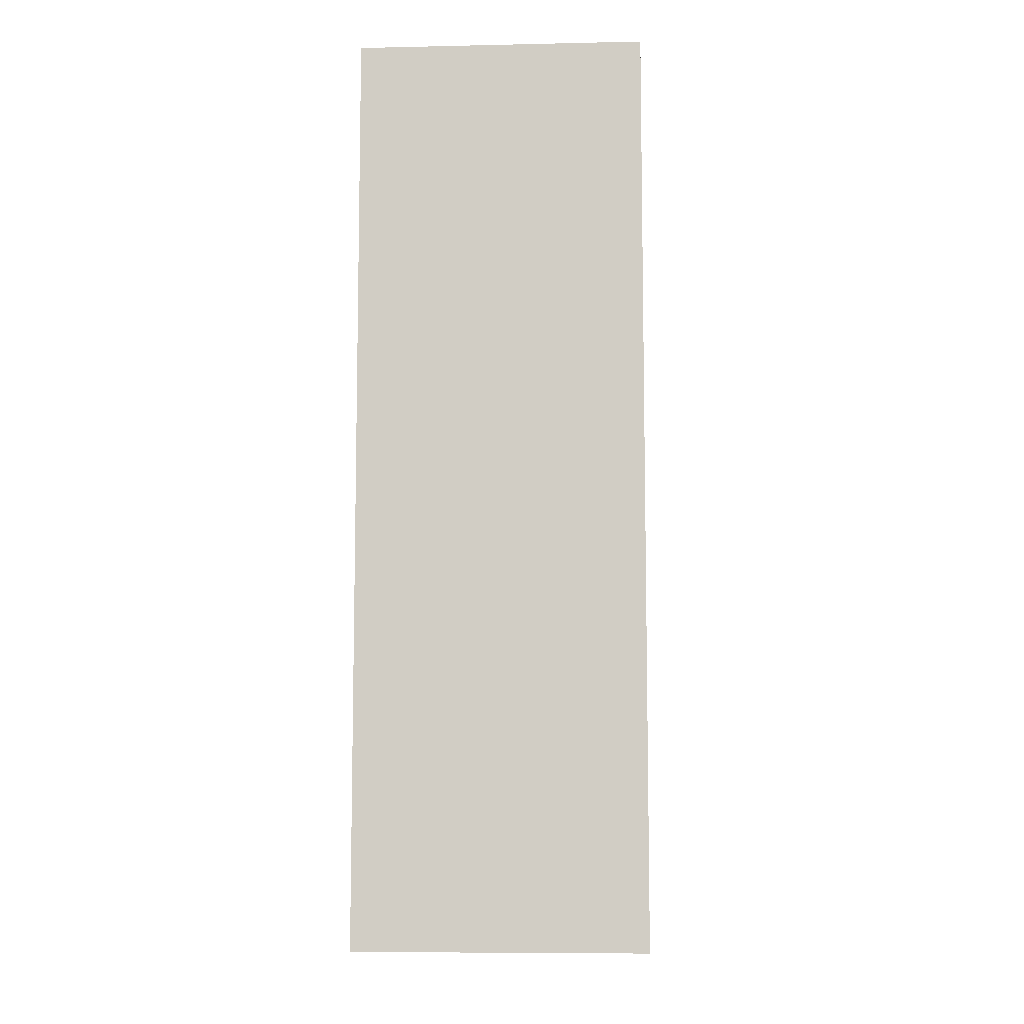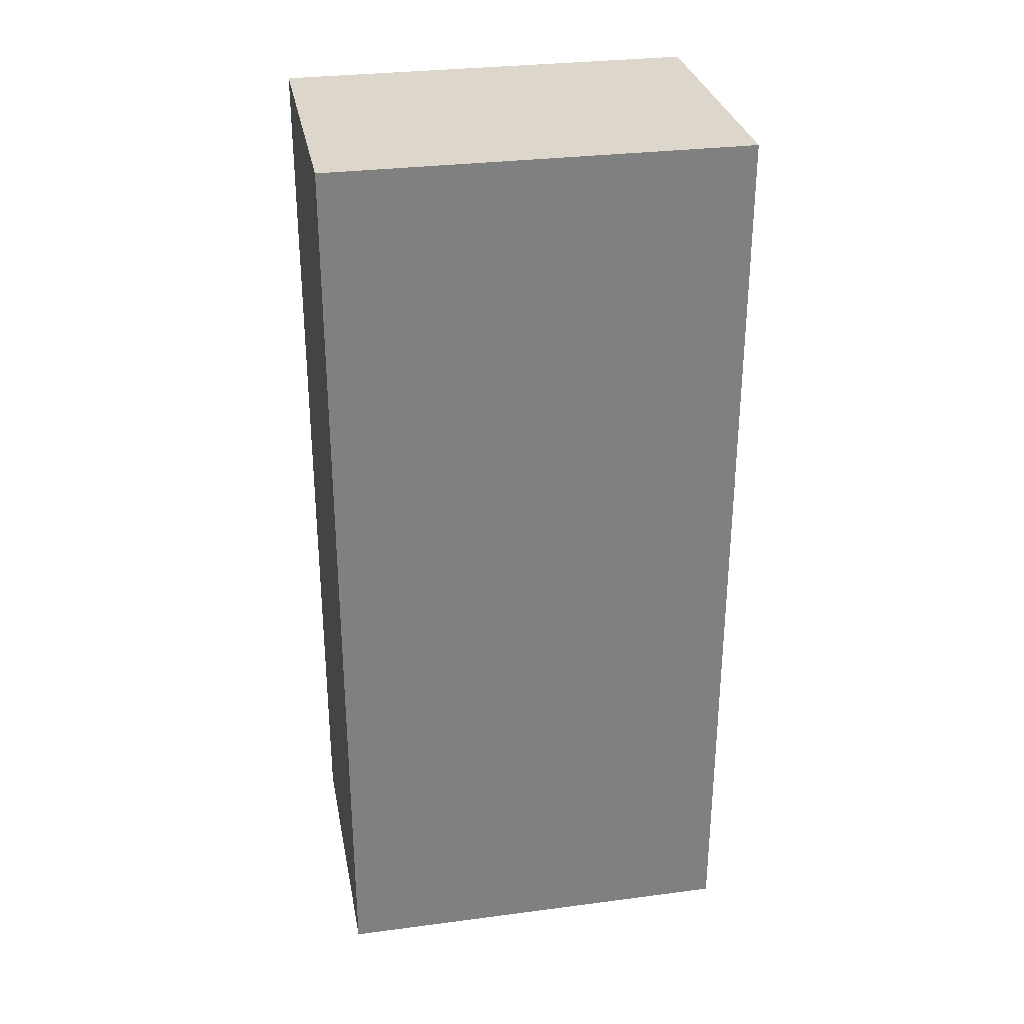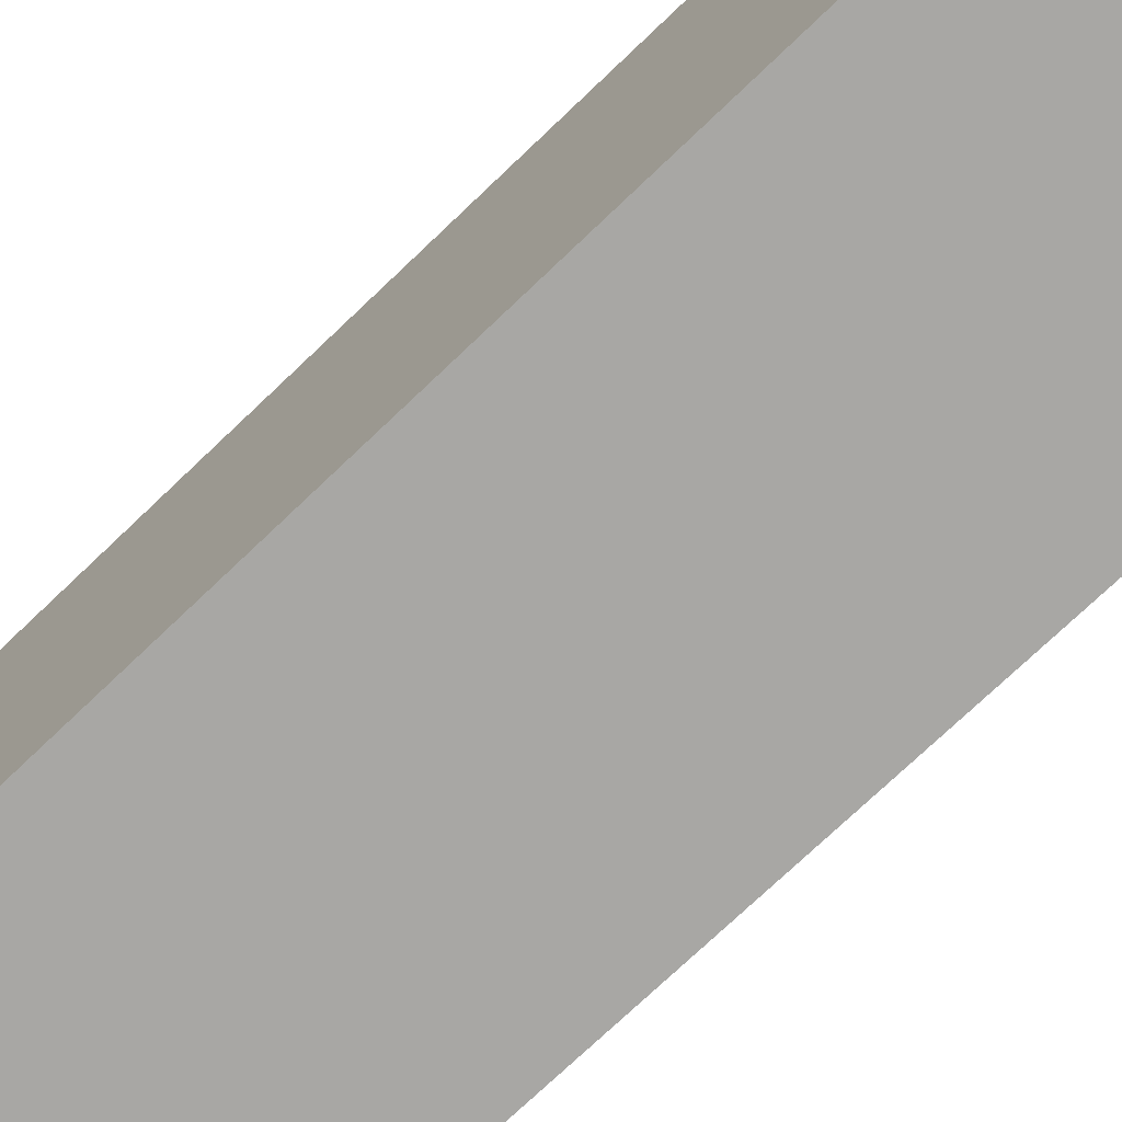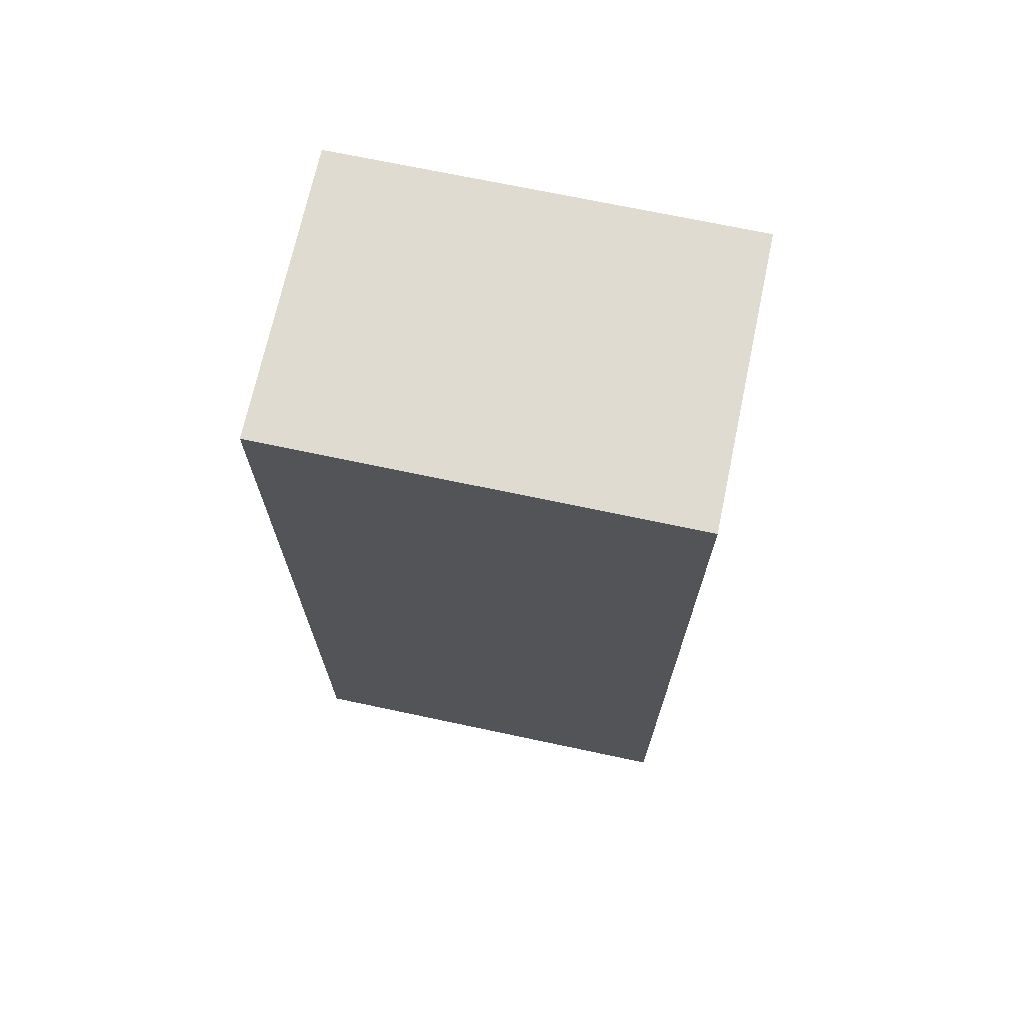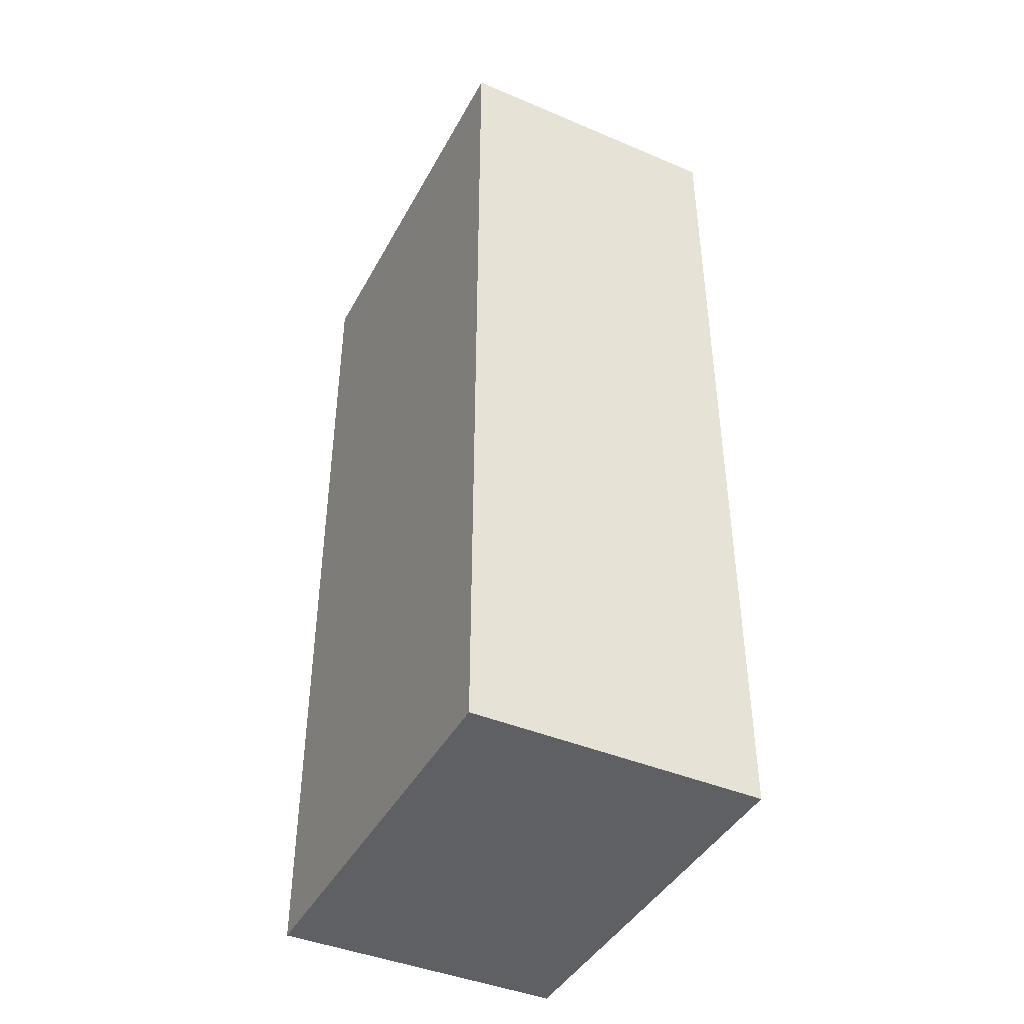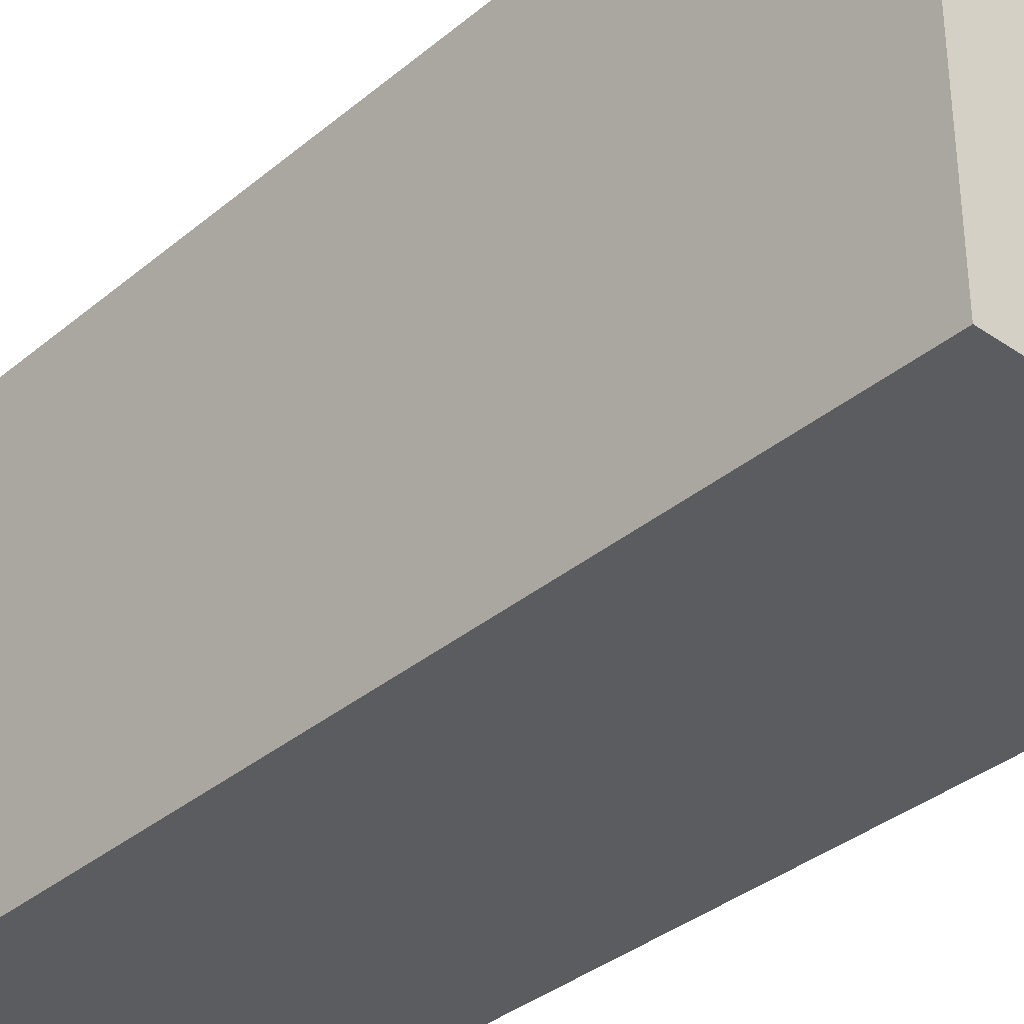
<metadata>
{"format":"obj","ext":"obj","renderer":"f3d","projection":"perspective","resolution":1024,"background":"white","views":[{"elev":-8.2,"azim":3.4,"up":"+Y"},{"elev":30.4,"azim":79.3,"up":"+Y"},{"elev":-74.6,"azim":-46.4,"up":"+Z"},{"elev":70.2,"azim":-78.0,"up":"+Y"},{"elev":-42.6,"azim":153.3,"up":"+Y"},{"elev":-35.2,"azim":-42.3,"up":"+Z"}]}
</metadata>
<code>
v  -33.96 -0 47.37
v  33.96 0 47.37
v  -33.96 0 -49.96
v  33.96 0 -49.96
v  -33.96 215.2 47.37
v  33.96 215.2 47.37
v  -33.96 215.2 -49.96
v  33.96 215.2 -49.96
g Box001
f 1 3 4 2
f 5 6 8 7
f 1 2 6 5
f 2 4 8 6
f 4 3 7 8
f 3 1 5 7

</code>
